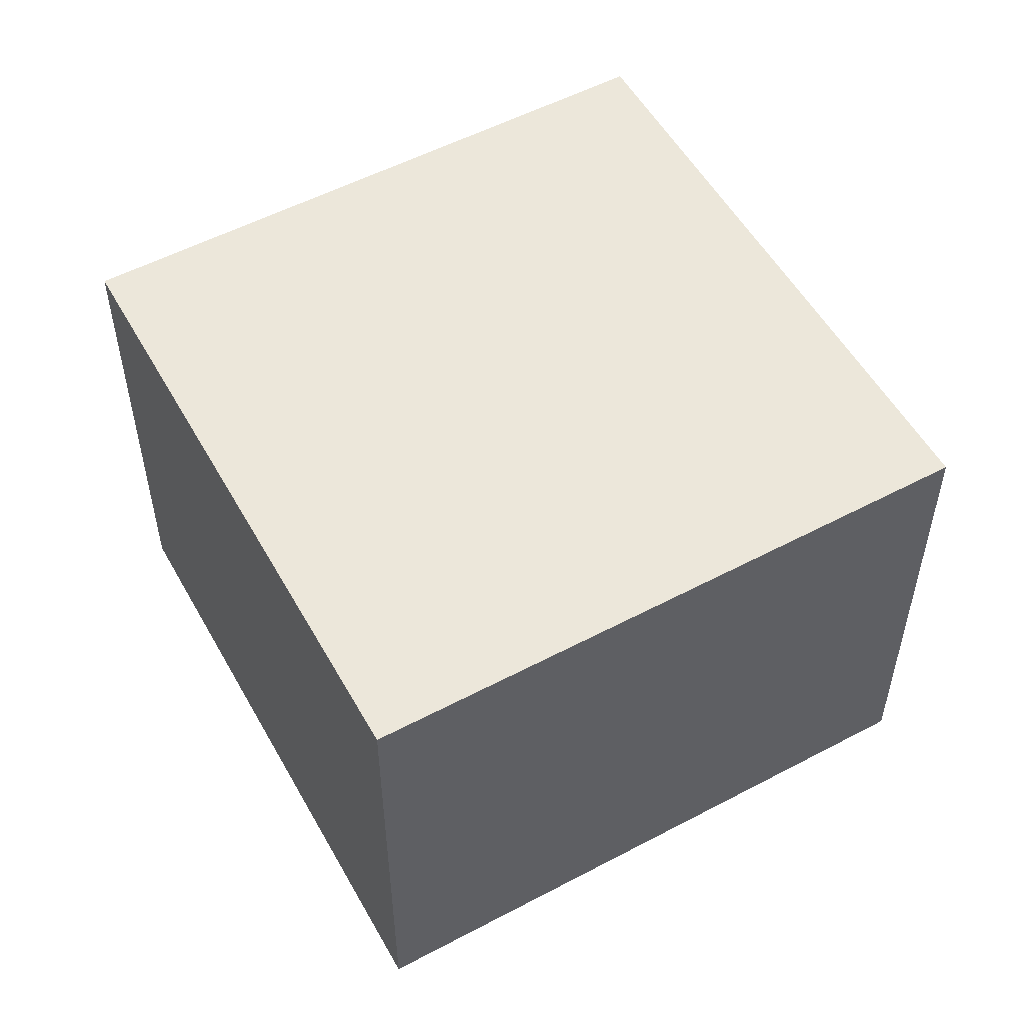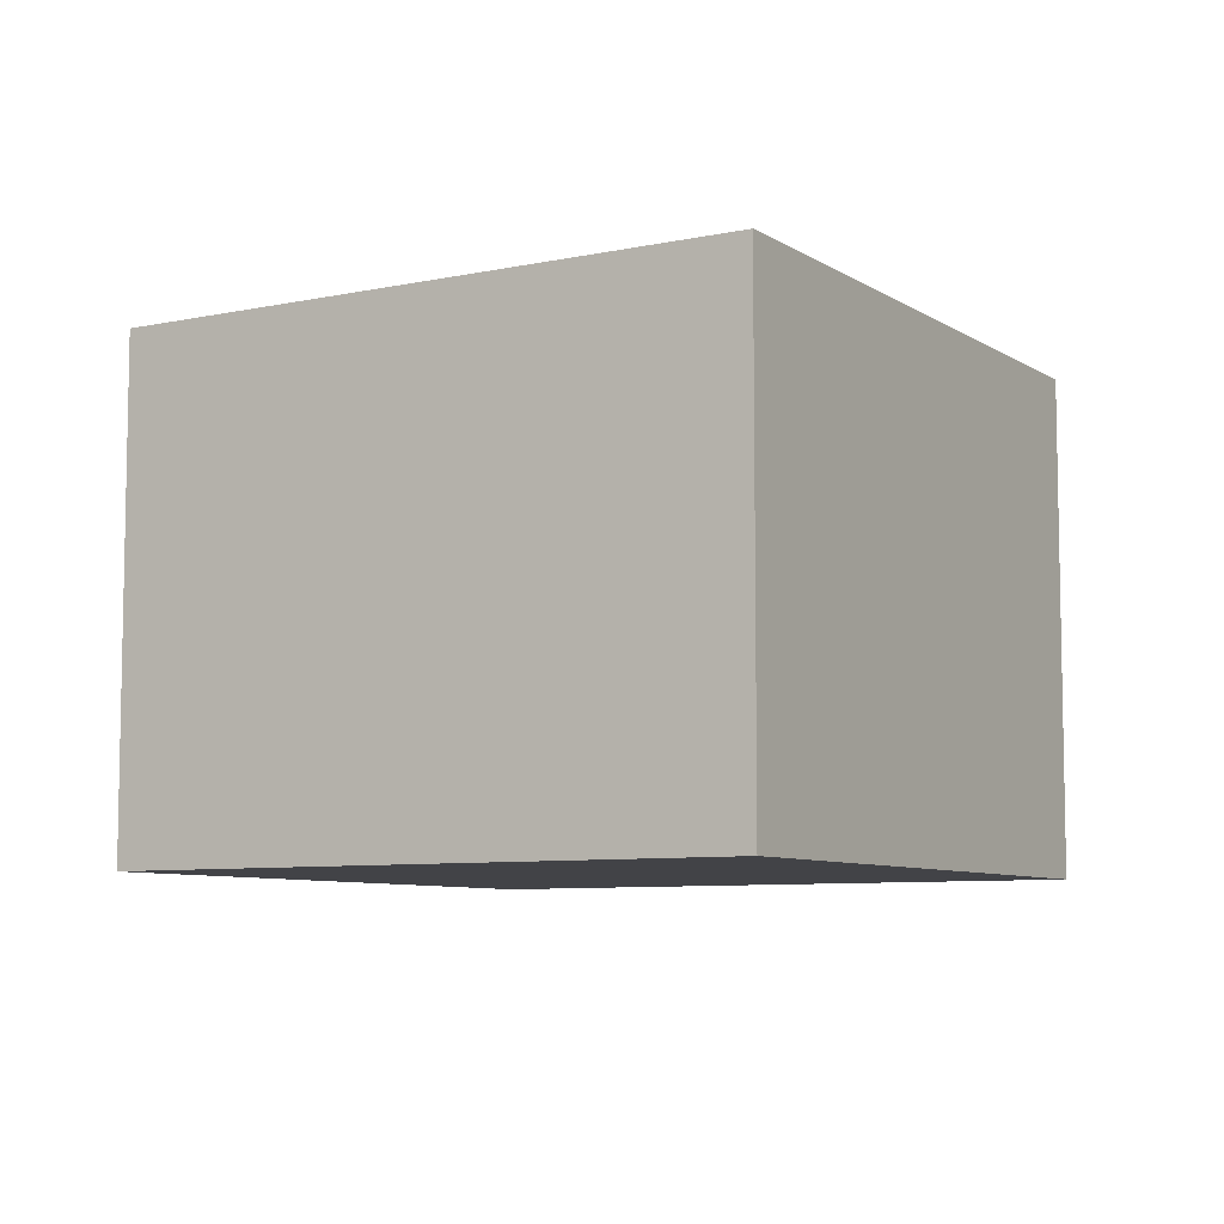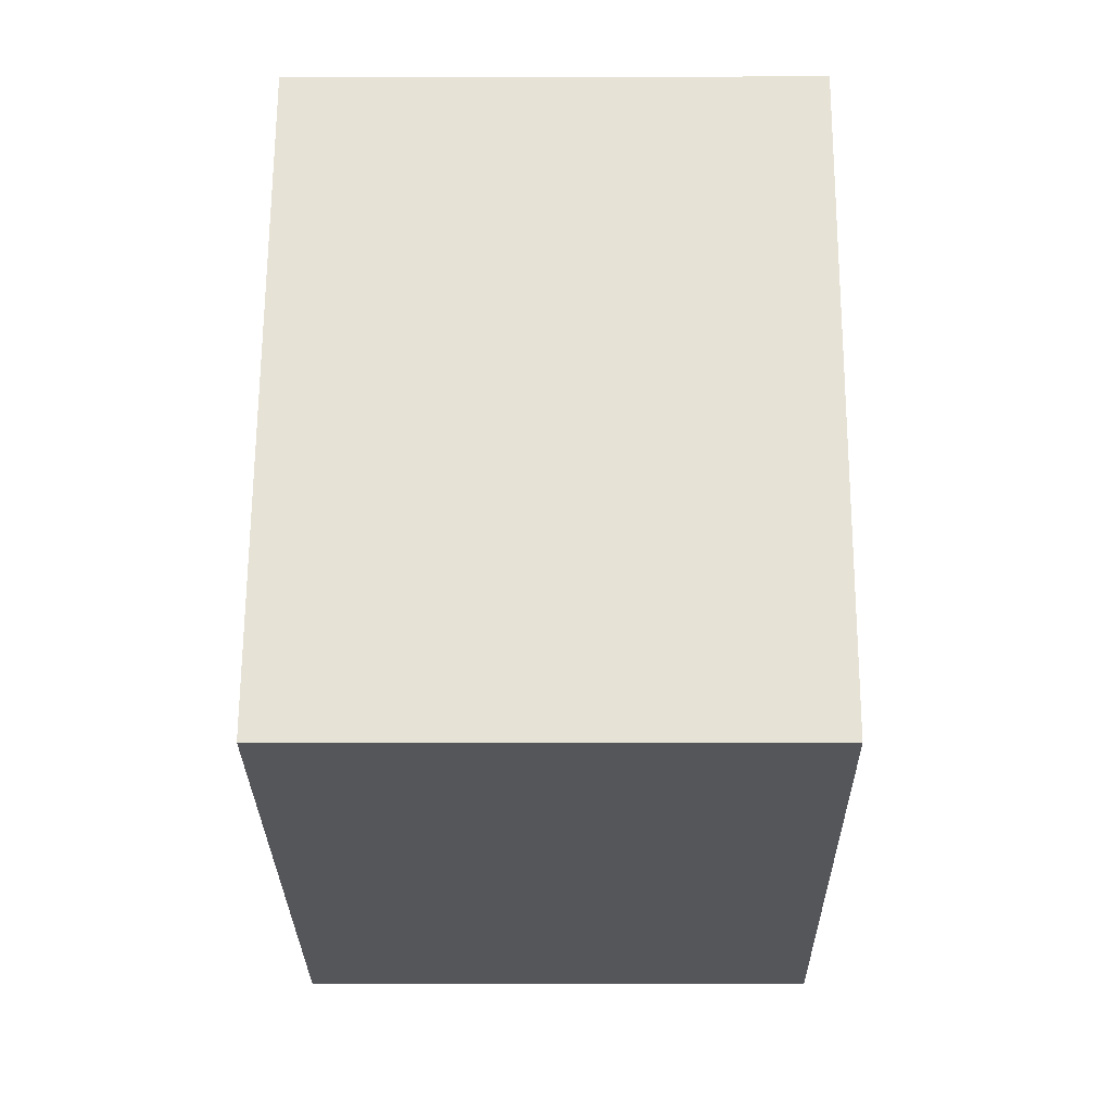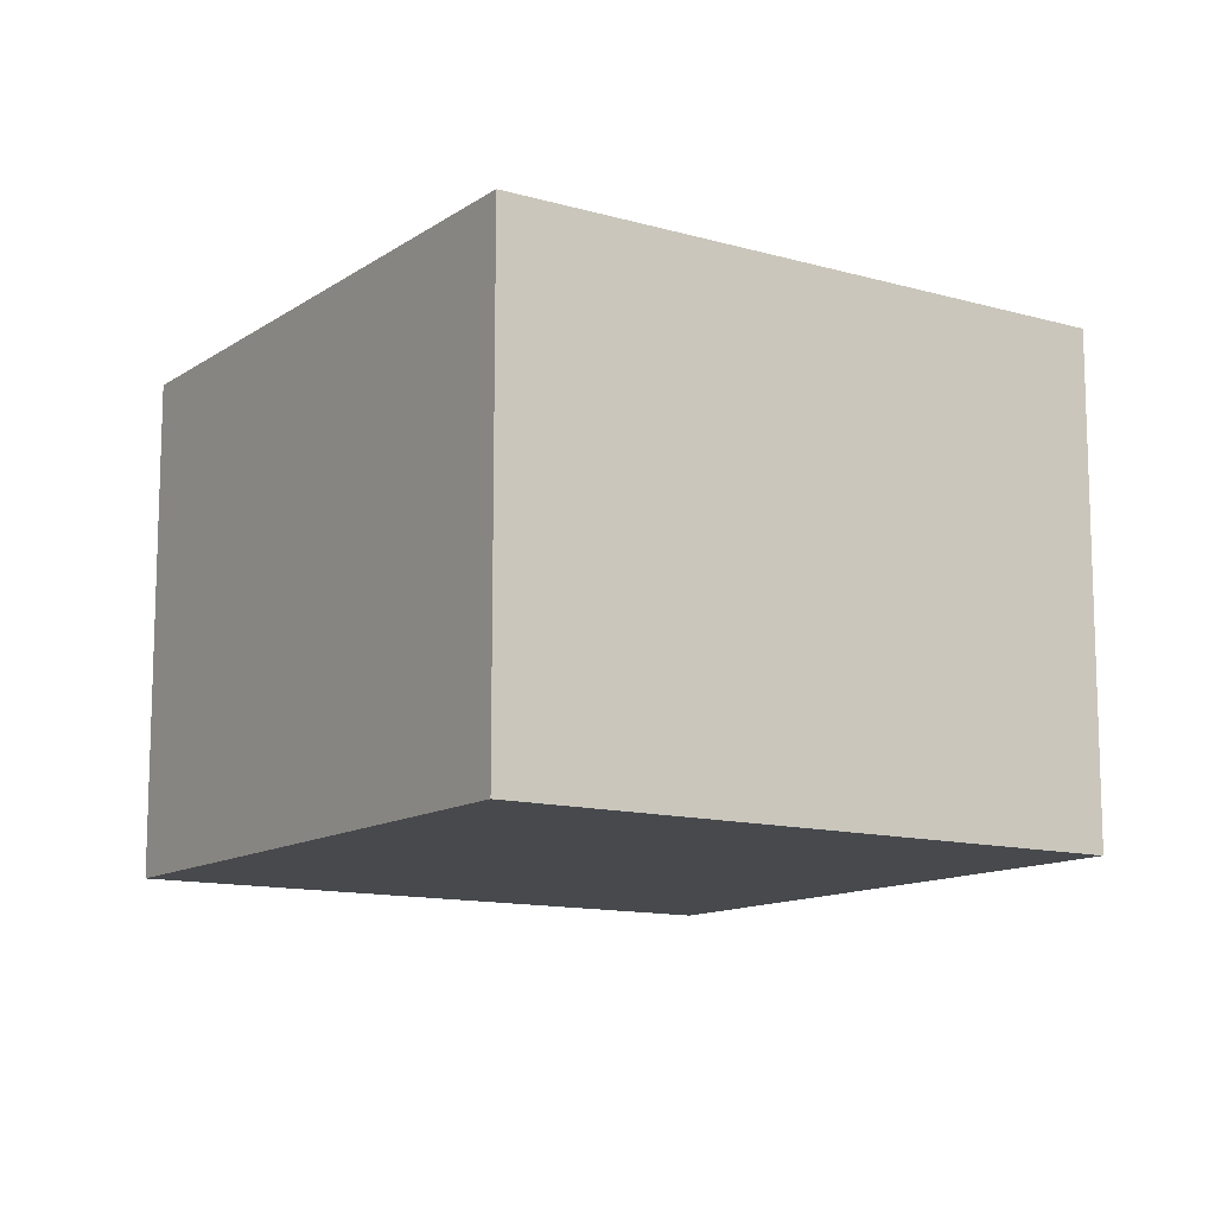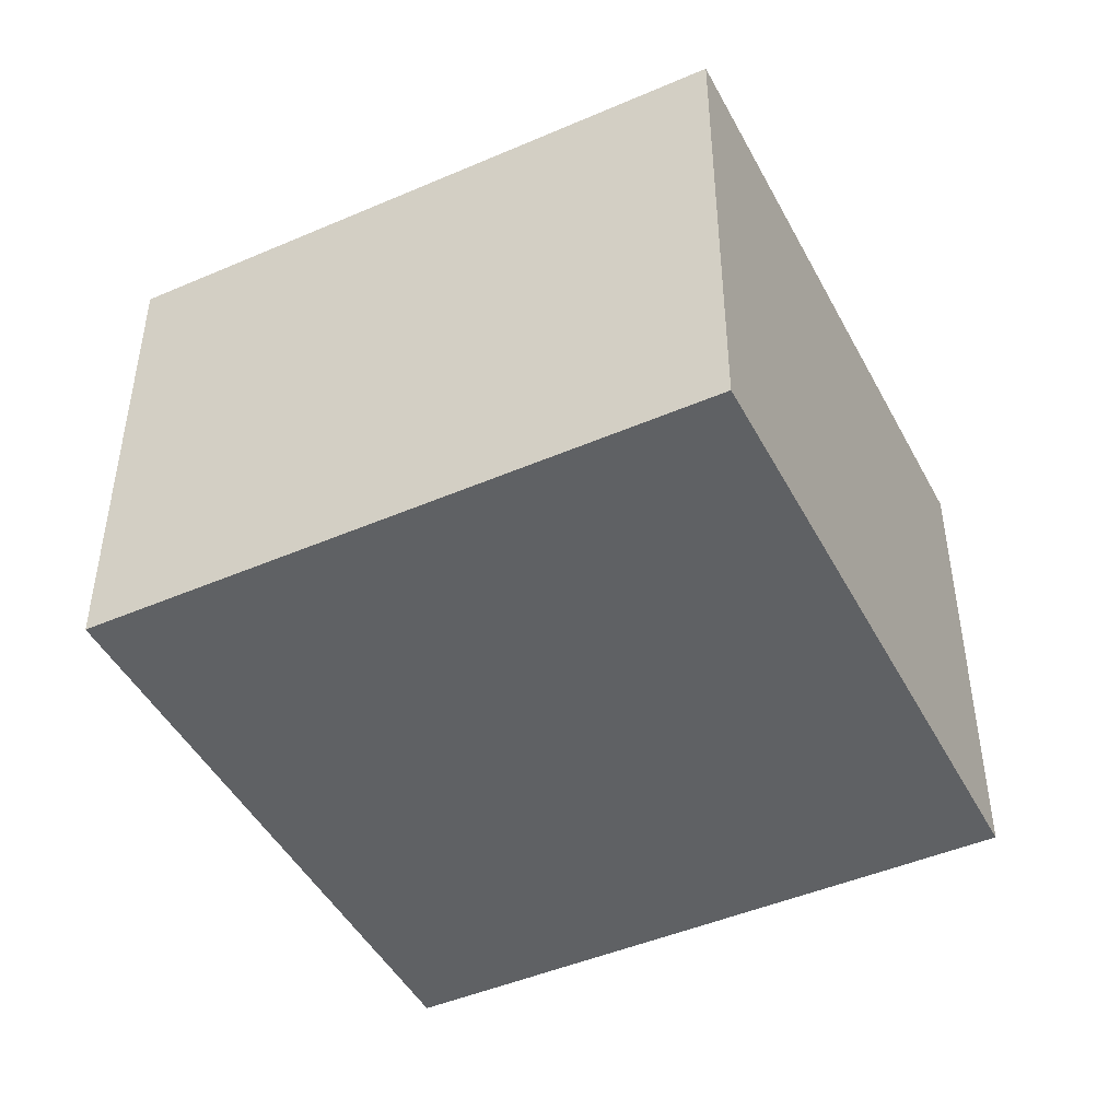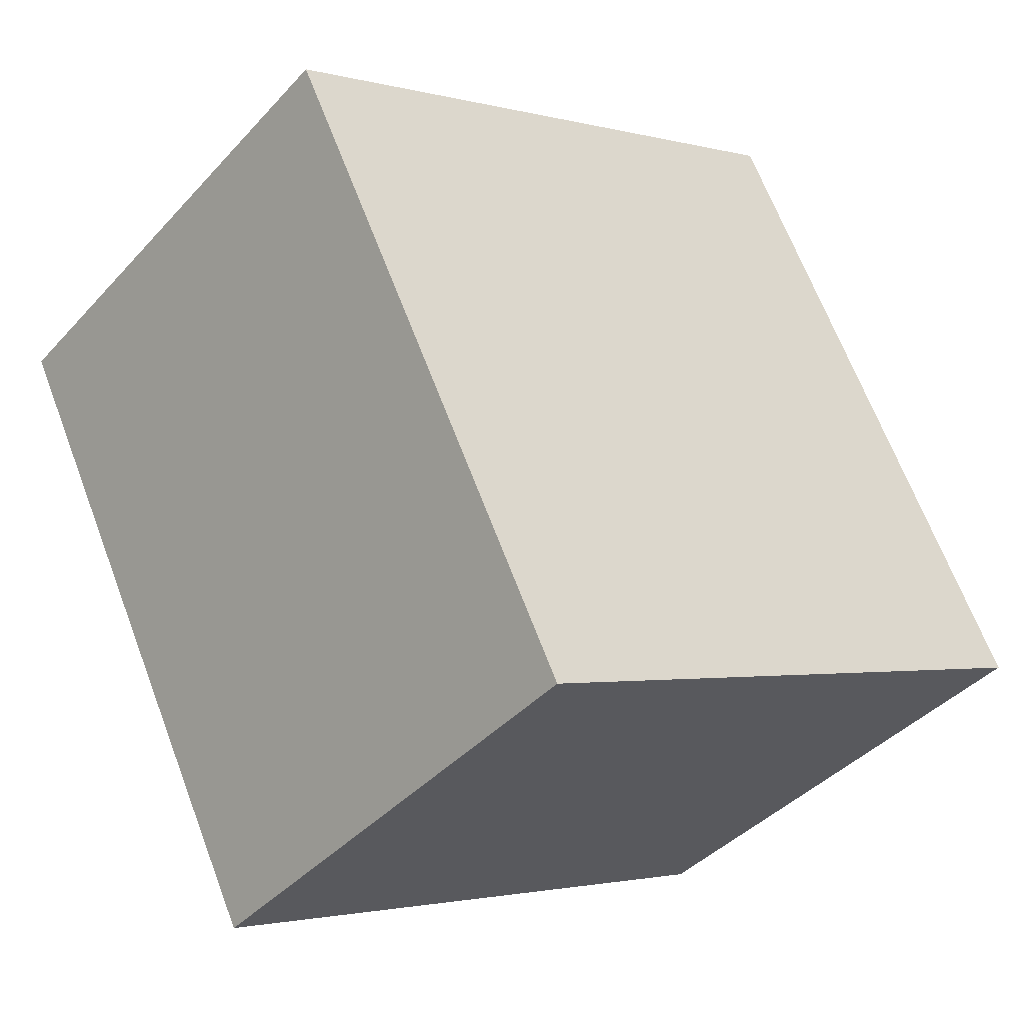
<metadata>
{"format":"obj","ext":"obj","renderer":"f3d","projection":"perspective","resolution":1024,"background":"white","views":[{"elev":53.8,"azim":124.5,"up":"+Y"},{"elev":-7.5,"azim":94.7,"up":"+Y"},{"elev":-0.0,"azim":90.7,"up":"+Z"},{"elev":-12.2,"azim":120.0,"up":"+Y"},{"elev":-46.5,"azim":0.1,"up":"+Y"},{"elev":-40.5,"azim":-37.8,"up":"+Z"}]}
</metadata>
<code>
v  7.215 4.106 -2.449
v  2.412 4.106 -4.798
v  4.803 4.106 2.349
v  8.78e-05 4.106 -0.0001297
v  7.215 1.5e-16 -2.449
v  2.412 2.938e-16 -4.798
v  4.803 -1.438e-16 2.349
v  0 0 0
g defaultobject
f 1 2 3
f 3 2 4
f 2 5 6
f 5 2 1
f 5 3 7
f 3 5 1
f 7 4 8
f 4 7 3
f 4 6 8
f 6 4 2
f 7 6 5
f 6 7 8

</code>
